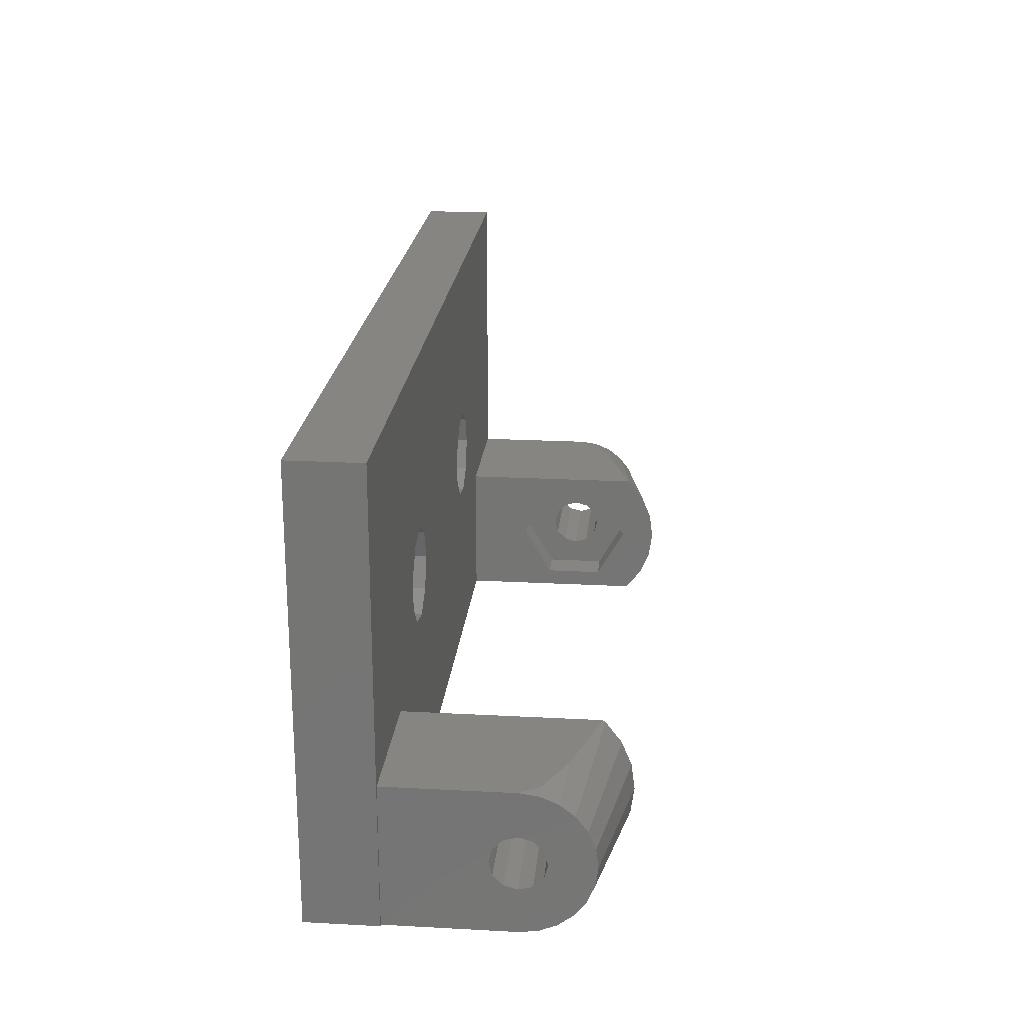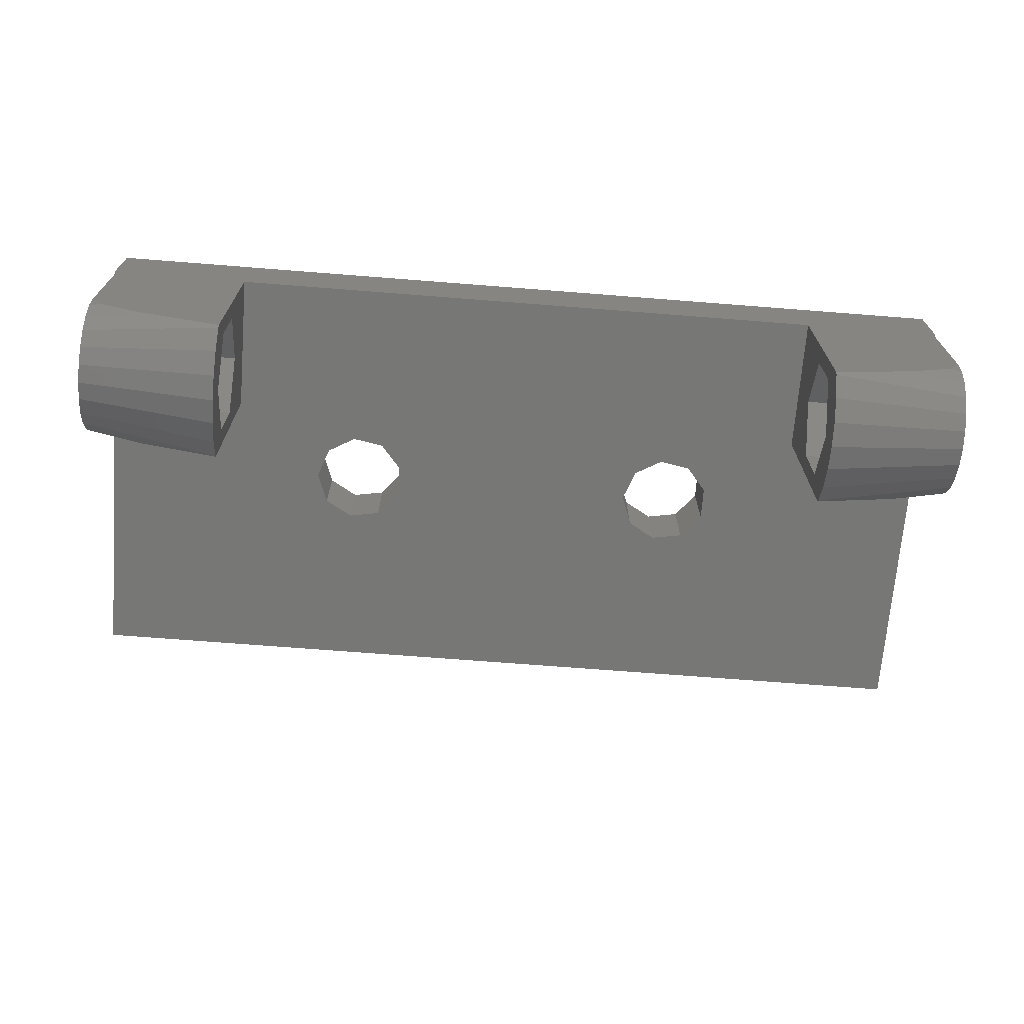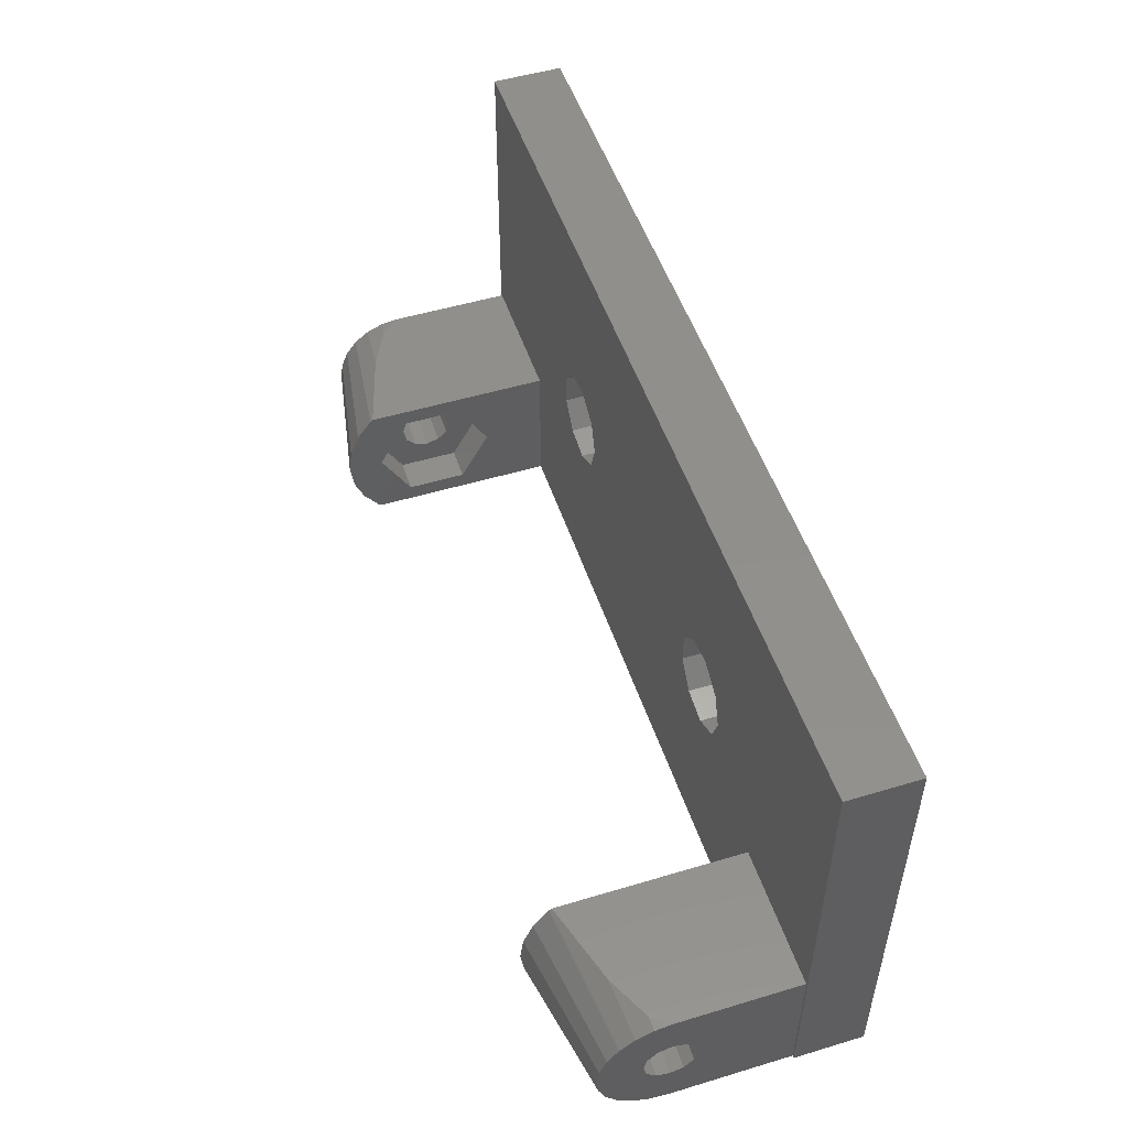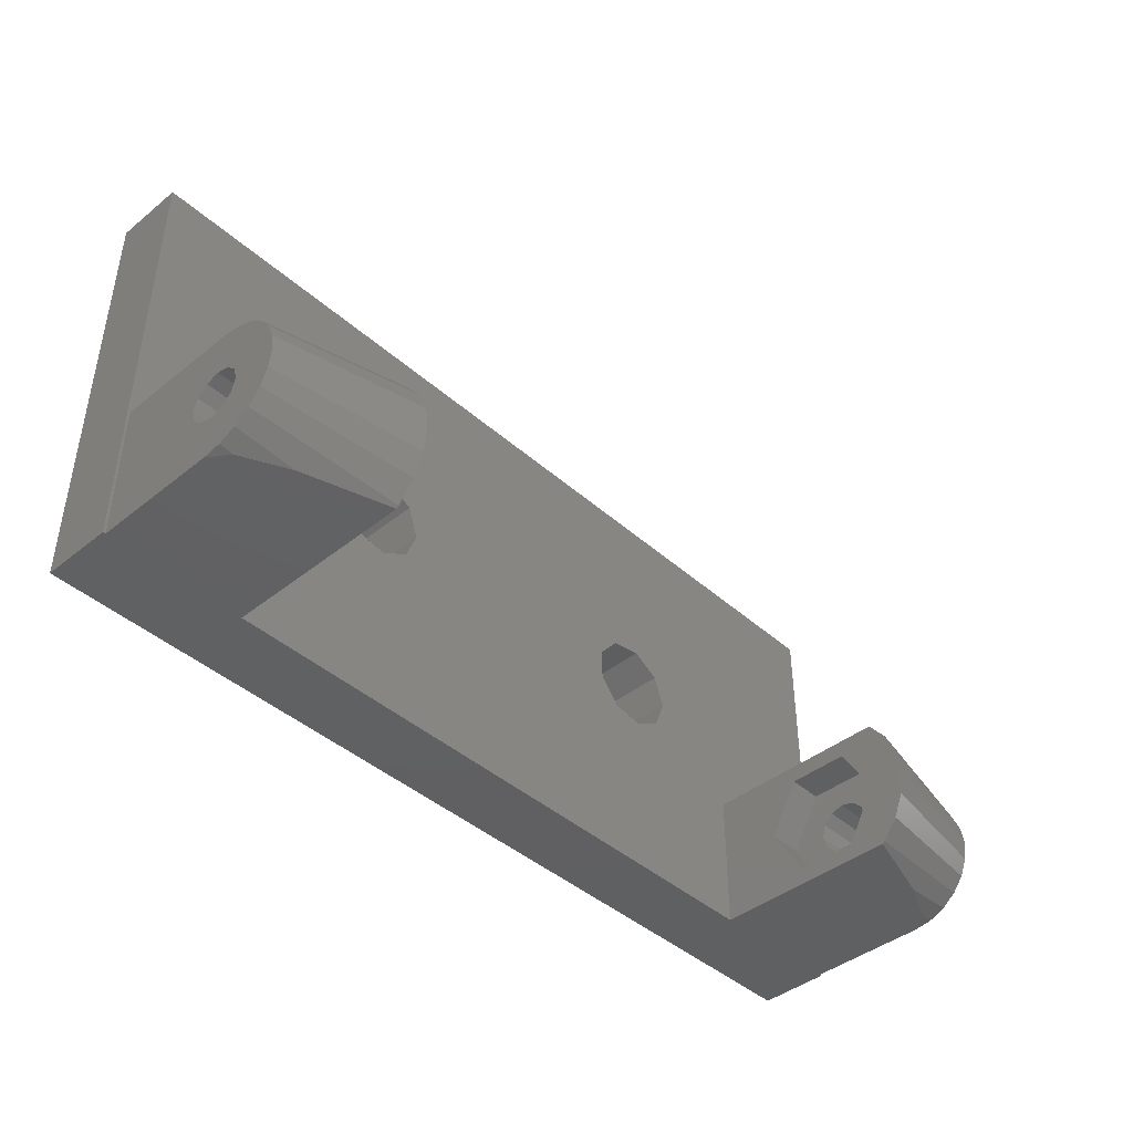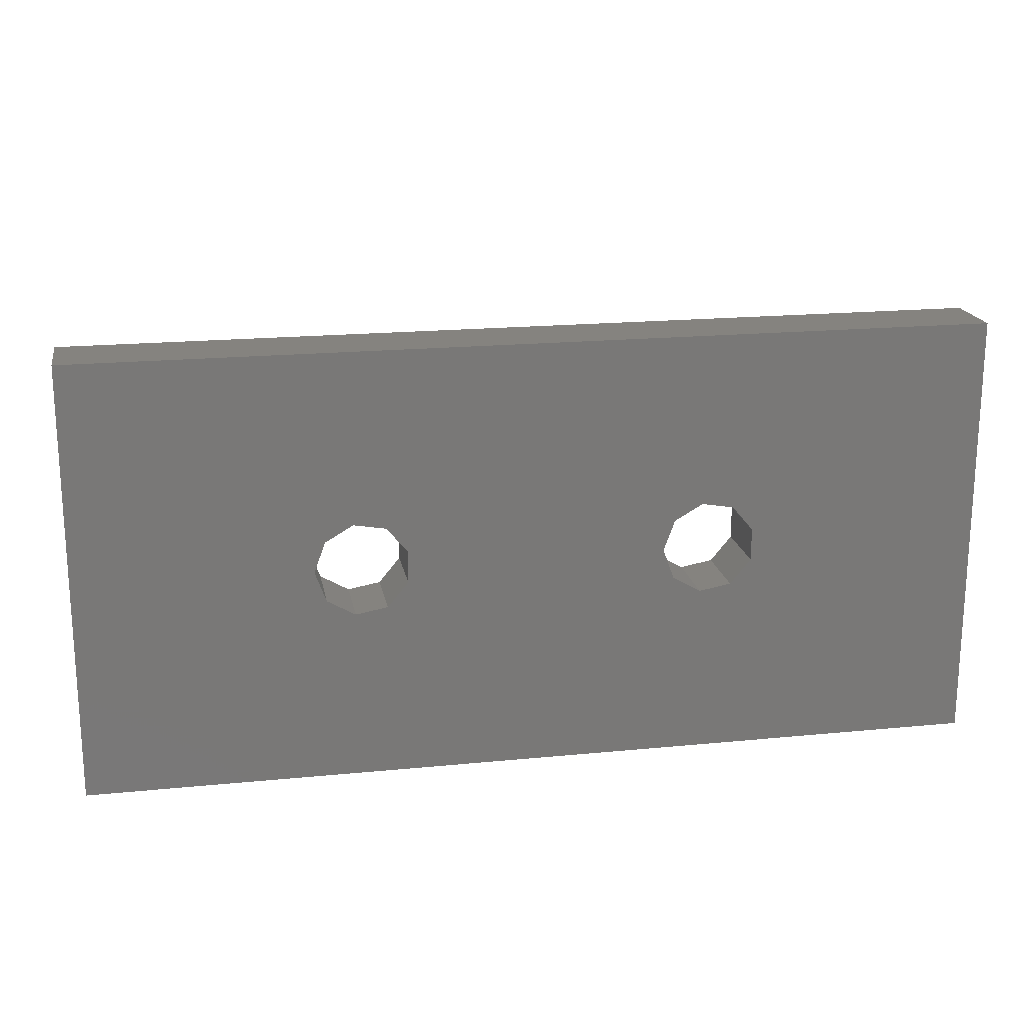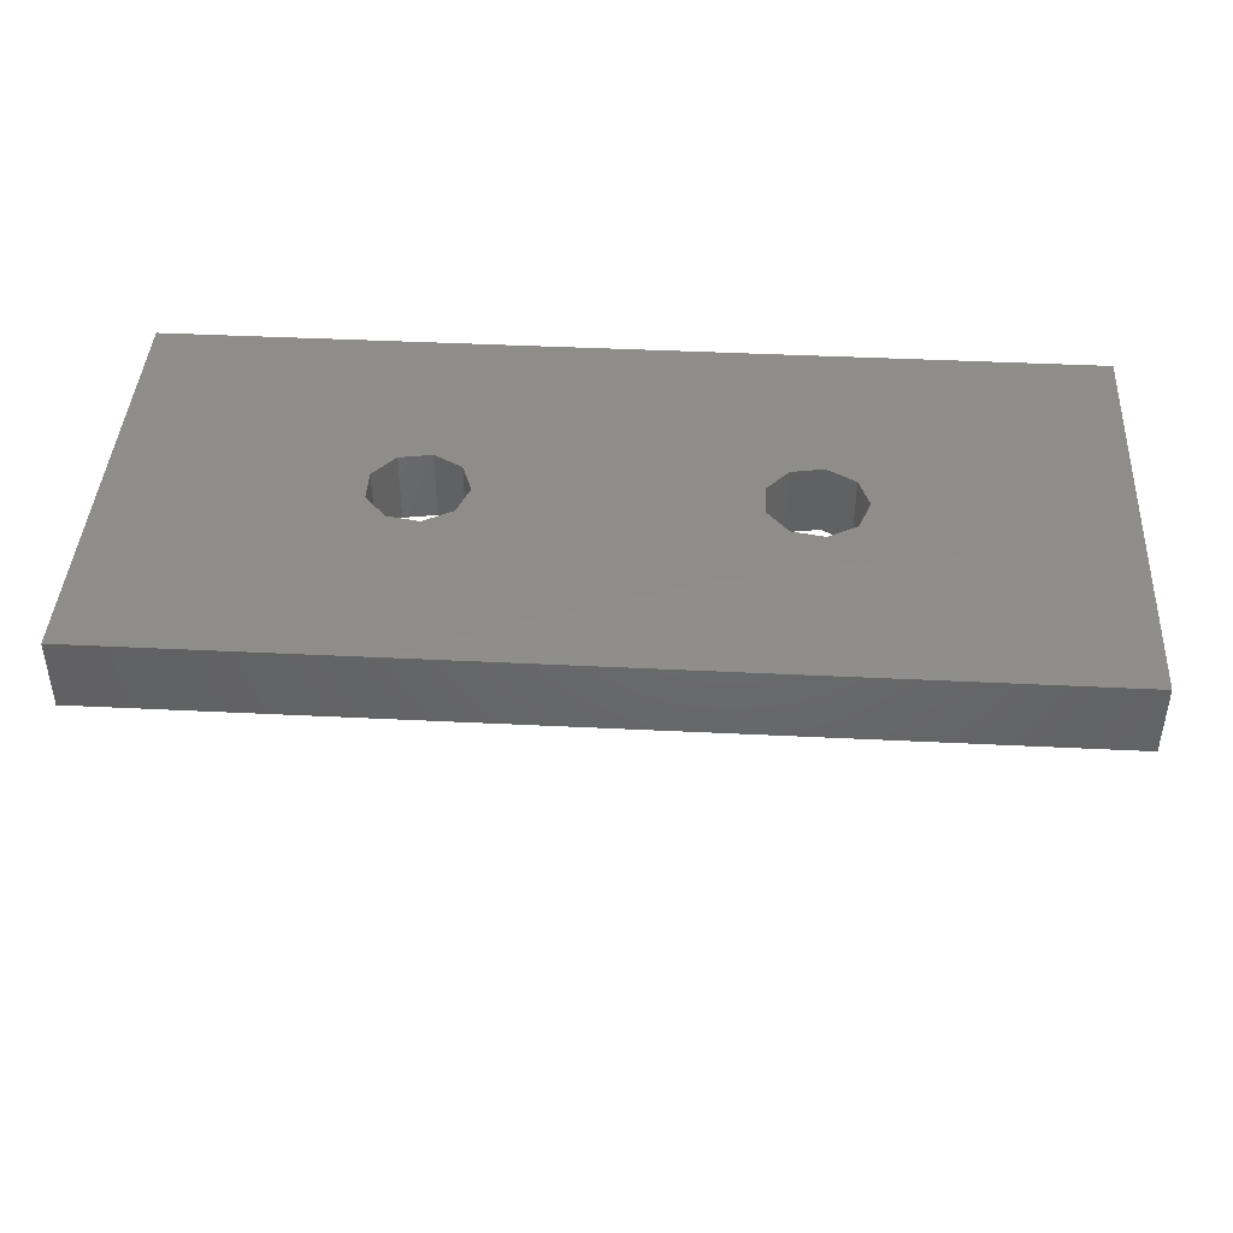
<metadata>
{"format":"stl","ext":"stl","renderer":"f3d","projection":"perspective","resolution":1024,"background":"white","views":[{"elev":21.6,"azim":-84.6,"up":"+Z"},{"elev":-69.6,"azim":175.5,"up":"+Y"},{"elev":51.1,"azim":71.9,"up":"+Z"},{"elev":-42.6,"azim":-46.4,"up":"+Z"},{"elev":18.9,"azim":169.4,"up":"+Z"},{"elev":42.3,"azim":3.4,"up":"+Y"}]}
</metadata>
<code>
# stl→obj: 198 verts, 408 faces
v -26 4 -12.5
v -26 -2.776e-15 -12.5
v -26 4 12.5
v -26 2.776e-15 12.5
v 26 4 -12.5
v 26 -2.776e-15 -12.5
v -7.932 4 1.736
v 8.65 4 2.338
v 26 4 12.5
v -12.54 4 0.9235
v -12.54 4 -0.9235
v -11.35 4 -2.338
v -9.531 4 -2.659
v -7.3 4 -8.882e-16
v -7.932 4 -1.736
v 10.47 4 -2.659
v 8.65 4 -2.338
v -11.35 4 2.338
v -9.531 4 2.659
v 7.463 4 -0.9235
v 7.463 4 0.9235
v 12.07 4 -1.736
v 10.47 4 2.659
v 12.7 4 -8.882e-16
v 12.07 4 1.736
v 26 2.776e-15 12.5
v -25.85 -2.776e-15 -12.5
v -17.85 -2.776e-15 -12.5
v 17.85 -2.776e-15 -12.5
v -7.932 -3.854e-16 -1.736
v -9.531 -5.904e-16 -2.659
v -25.85 -9.992e-16 -4.5
v -17.85 -9.992e-16 -4.5
v 8.65 5.192e-16 2.338
v 10.47 5.904e-16 2.659
v -12.54 -2.05e-16 -0.9235
v -12.54 2.05e-16 0.9235
v -11.35 5.192e-16 2.338
v -9.531 5.904e-16 2.659
v -11.35 -5.192e-16 -2.338
v 7.463 2.05e-16 0.9235
v 7.463 -2.05e-16 -0.9235
v 12.07 3.854e-16 1.736
v 17.85 -9.992e-16 -4.5
v 25.85 -9.992e-16 -4.5
v 8.65 -5.192e-16 -2.338
v 25.85 -2.776e-15 -12.5
v 12.7 0 0
v -7.3 0 0
v -7.932 3.854e-16 1.736
v 10.47 -5.904e-16 -2.659
v 12.07 -3.854e-16 -1.736
v -25.85 -7 -12.5
v -25.85 -6.25 -9.799
v -25.85 -7 -10
v -25.85 -5.701 -9.25
v -25.85 -5.5 -8.5
v -25.85 -5.701 -7.75
v -25.85 -6.25 -7.201
v -25.85 -7 -7
v -25.85 -7.75 -7.201
v -25.85 -8.299 -7.75
v -25.85 -11 -8.5
v -25.85 -8.5 -8.5
v -25.85 -10.86 -7.465
v -25.85 -10.46 -6.5
v -25.85 -9.828 -5.672
v -25.85 -9 -5.036
v -25.85 -8.035 -4.636
v -25.85 -7 -4.5
v -17.85 -3.255 -12.5
v -17.85 -10.74 -12.5
v -25.19 -7.949 -12.5
v -23.53 -8.833 -12.5
v -25.1 -8.072 -12.5
v -21.01 -9.781 -12.5
v -22.55 -9.309 -12.5
v -17.85 -7 -4.5
v -17.85 -7 -5.512
v -17.85 -3.55 -8.5
v -17.85 -5.275 -5.512
v -17.85 -1.5 -8.5
v -17.85 -1.687 -9.924
v -17.85 -2.237 -11.25
v -17.85 -3.111 -12.39
v -25.1 -8.072 -4.5
v -24.64 -8.295 -4.5
v -22.55 -9.309 -4.5
v -17.85 -10.74 -4.5
v 17.85 -3.255 -12.5
v 17.85 -3.111 -12.39
v 17.85 -2.237 -11.25
v 17.85 -1.687 -9.924
v 17.85 -3.55 -8.5
v 17.85 -1.5 -8.5
v 17.85 -5.275 -5.512
v 17.85 -7 -5.512
v 17.85 -7 -4.5
v 17.85 -10.74 -12.5
v 25.85 -7 -12.5
v 25.19 -7.949 -12.5
v 25.1 -8.072 -12.5
v 23.53 -8.833 -12.5
v 21.01 -9.781 -12.5
v 22.55 -9.309 -12.5
v 25.85 -5.701 -9.25
v 25.85 -7 -4.5
v 25.85 -7 -7
v 25.85 -6.25 -9.799
v 25.85 -7 -10
v 25.85 -8.299 -7.75
v 25.85 -7.75 -7.201
v 25.85 -9 -5.036
v 25.85 -8.035 -4.636
v 25.85 -9.828 -5.672
v 25.85 -8.5 -8.5
v 25.85 -6.25 -7.201
v 25.85 -5.701 -7.75
v 25.85 -5.5 -8.5
v 25.85 -11 -8.5
v 25.85 -10.46 -6.5
v 25.85 -10.86 -7.465
v 17.85 -10.74 -4.5
v 22.55 -9.309 -4.5
v 24.64 -8.295 -4.5
v 25.1 -8.072 -4.5
v -17.85 -10.89 -4.611
v -17.85 -11.76 -5.75
v -17.85 -12.31 -7.076
v -17.85 -12.5 -8.5
v -25.85 -7.75 -9.799
v -25.85 -8.299 -9.25
v -25.85 -8.035 -12.36
v -25.85 -9 -11.96
v -25.85 -9.828 -11.33
v -25.85 -10.46 -10.5
v -25.85 -10.86 -9.535
v -17.85 -12.31 -9.924
v -19.85 -8.5 -8.5
v -19.85 -8.299 -9.25
v -19.85 -8.299 -7.75
v -19.85 -7.75 -7.201
v -19.85 -7 -7
v -19.85 -6.25 -7.201
v -19.85 -5.701 -7.75
v -19.85 -5.5 -8.5
v -19.85 -5.701 -9.25
v -19.85 -6.25 -9.799
v -19.85 -7 -10
v -17.85 -10.89 -12.39
v -17.85 -11.76 -11.25
v -17.85 -10.45 -8.5
v -17.85 -8.725 -5.512
v -17.85 -5.275 -11.49
v -17.85 -8.725 -11.49
v -19.85 -3.55 -8.5
v -19.85 -5.275 -11.49
v -19.85 -5.275 -5.512
v -19.85 -8.725 -5.512
v 19.85 -8.725 -5.512
v 17.85 -8.725 -5.512
v 19.85 -5.275 -5.512
v 19.85 -3.55 -8.5
v 17.85 -10.89 -12.39
v 17.85 -11.76 -11.25
v 17.85 -8.725 -11.49
v 17.85 -12.31 -9.924
v 17.85 -10.45 -8.5
v 17.85 -12.5 -8.5
v 17.85 -12.31 -7.076
v 17.85 -5.275 -11.49
v 17.85 -11.76 -5.75
v 17.85 -10.89 -4.611
v 25.85 -9.828 -11.33
v 25.85 -9 -11.96
v 25.85 -8.035 -12.36
v 25.85 -8.299 -9.25
v 25.85 -7.75 -9.799
v 25.85 -10.86 -9.535
v 25.85 -10.46 -10.5
v 19.85 -7 -10
v 19.85 -6.25 -9.799
v 19.85 -5.701 -9.25
v 19.85 -5.5 -8.5
v 19.85 -5.701 -7.75
v 19.85 -6.25 -7.201
v 19.85 -7 -7
v 19.85 -7.75 -7.201
v 19.85 -8.299 -7.75
v 19.85 -8.5 -8.5
v -19.85 -7.75 -9.799
v -19.85 -8.725 -11.49
v -19.85 -10.45 -8.5
v 19.85 -10.45 -8.5
v 19.85 -8.725 -11.49
v 19.85 -5.275 -11.49
v 19.85 -8.299 -9.25
v 19.85 -7.75 -9.799
f 1 2 3
f 3 2 4
f 1 5 2
f 2 5 6
f 7 3 5
f 8 3 9
f 1 3 10
f 1 10 11
f 1 11 12
f 1 12 5
f 12 13 5
f 14 5 15
f 16 5 17
f 18 3 19
f 19 3 7
f 14 7 5
f 10 3 18
f 20 3 21
f 17 3 20
f 5 3 17
f 22 5 16
f 8 9 23
f 5 22 9
f 22 24 9
f 24 25 9
f 25 23 9
f 21 3 8
f 15 5 13
f 9 3 4
f 26 9 4
f 27 2 6
f 28 27 6
f 4 2 27
f 29 30 31
f 4 27 32
f 4 32 33
f 29 28 6
f 34 35 26
f 4 33 36
f 4 36 37
f 4 37 38
f 4 38 39
f 40 33 31
f 36 33 40
f 41 4 42
f 34 4 41
f 35 43 26
f 26 4 34
f 44 45 43
f 42 4 46
f 47 29 6
f 45 47 6
f 43 48 44
f 26 45 6
f 26 43 45
f 29 31 33
f 33 28 29
f 29 49 30
f 29 50 49
f 29 39 50
f 29 4 39
f 29 46 4
f 29 51 46
f 29 52 51
f 29 48 52
f 29 44 48
f 6 5 9
f 26 6 9
f 18 38 37
f 10 18 37
f 10 37 36
f 11 10 36
f 39 38 19
f 19 38 18
f 50 39 7
f 7 39 19
f 49 50 14
f 14 50 7
f 49 14 30
f 30 14 15
f 31 30 15
f 13 31 15
f 40 31 13
f 12 40 13
f 36 40 12
f 11 36 12
f 8 34 41
f 21 8 41
f 21 41 42
f 20 21 42
f 35 34 23
f 23 34 8
f 43 35 25
f 25 35 23
f 48 43 24
f 24 43 25
f 48 24 52
f 52 24 22
f 51 52 22
f 16 51 22
f 46 51 16
f 17 46 16
f 42 46 17
f 20 42 17
f 27 53 32
f 54 53 55
f 32 53 54
f 32 54 56
f 32 57 58
f 58 59 32
f 59 60 32
f 60 61 32
f 62 63 61
f 64 63 62
f 61 63 65
f 61 65 32
f 32 65 66
f 32 66 67
f 32 67 68
f 32 68 69
f 32 69 70
f 57 32 56
f 27 28 53
f 53 28 71
f 53 71 72
f 73 74 75
f 53 76 77
f 53 72 76
f 53 77 74
f 53 74 73
f 33 78 79
f 80 33 81
f 81 33 79
f 82 33 80
f 83 33 82
f 28 33 83
f 28 83 84
f 28 84 85
f 28 85 71
f 33 32 70
f 86 33 70
f 87 33 86
f 88 33 87
f 78 33 88
f 89 78 88
f 29 90 91
f 29 91 92
f 29 92 93
f 29 93 44
f 94 44 95
f 44 94 96
f 96 97 44
f 44 97 98
f 95 44 93
f 47 90 29
f 99 90 47
f 99 47 100
f 99 100 101
f 99 101 102
f 99 102 103
f 104 103 105
f 99 103 104
f 100 47 45
f 106 100 45
f 107 108 45
f 109 110 100
f 111 112 113
f 112 107 114
f 112 108 107
f 113 115 116
f 113 116 111
f 114 113 112
f 108 117 45
f 117 118 45
f 118 119 45
f 119 106 45
f 106 109 100
f 120 121 122
f 120 115 121
f 120 116 115
f 45 44 98
f 123 45 98
f 124 45 123
f 125 45 124
f 126 45 125
f 107 45 126
f 69 86 70
f 87 86 69
f 88 87 69
f 68 88 69
f 127 89 88
f 68 127 88
f 127 68 67
f 128 127 67
f 128 67 66
f 129 128 66
f 129 66 65
f 130 129 65
f 130 65 63
f 131 55 53
f 131 53 132
f 53 133 132
f 133 134 132
f 134 135 132
f 135 136 132
f 136 137 132
f 137 63 132
f 63 64 132
f 138 130 63
f 137 138 63
f 139 140 64
f 64 140 132
f 141 139 62
f 62 139 64
f 142 141 61
f 61 141 62
f 143 142 60
f 60 142 61
f 143 60 144
f 144 60 59
f 145 144 59
f 58 145 59
f 146 145 58
f 57 146 58
f 147 146 57
f 56 147 57
f 148 147 56
f 54 148 56
f 55 149 148
f 54 55 148
f 53 73 133
f 73 75 133
f 75 74 133
f 133 74 134
f 74 77 134
f 77 76 134
f 134 76 135
f 72 150 76
f 76 150 135
f 89 127 128
f 130 89 129
f 129 89 128
f 138 89 130
f 151 89 138
f 150 89 151
f 72 89 150
f 152 89 72
f 152 153 89
f 82 80 83
f 71 154 72
f 154 155 72
f 155 152 72
f 78 89 79
f 153 79 89
f 80 84 83
f 80 85 84
f 80 71 85
f 80 154 71
f 154 80 156
f 154 156 157
f 80 81 158
f 156 80 158
f 159 79 153
f 81 79 159
f 81 159 158
f 160 161 162
f 162 161 97
f 162 97 96
f 163 162 96
f 94 163 96
f 90 99 91
f 91 99 164
f 91 164 165
f 166 165 167
f 168 169 170
f 166 169 168
f 171 91 166
f 97 123 98
f 161 123 97
f 166 167 169
f 91 165 166
f 94 91 171
f 94 95 91
f 91 95 93
f 91 93 92
f 168 170 172
f 168 172 173
f 168 173 123
f 168 123 161
f 99 104 164
f 164 104 174
f 104 105 174
f 174 105 175
f 175 105 103
f 103 102 175
f 175 102 176
f 176 102 101
f 176 101 100
f 177 100 178
f 178 100 110
f 120 100 177
f 120 177 116
f 179 100 120
f 180 100 179
f 174 100 180
f 175 100 174
f 176 100 175
f 181 110 109
f 182 181 109
f 109 106 183
f 182 109 183
f 106 119 184
f 183 106 184
f 119 118 185
f 184 119 185
f 118 117 186
f 185 118 186
f 108 187 117
f 117 187 186
f 112 188 108
f 108 188 187
f 112 111 188
f 188 111 189
f 111 116 189
f 189 116 190
f 120 167 179
f 169 167 120
f 122 169 120
f 170 169 122
f 121 170 122
f 172 170 121
f 115 172 121
f 173 172 115
f 113 173 115
f 123 173 113
f 124 123 113
f 125 124 113
f 114 125 113
f 126 125 114
f 107 126 114
f 191 131 140
f 140 131 132
f 151 138 137
f 136 151 137
f 150 151 136
f 135 150 136
f 191 149 55
f 131 191 55
f 156 158 159
f 145 146 156
f 144 156 159
f 157 156 192
f 192 156 148
f 140 139 193
f 192 148 149
f 192 191 193
f 192 149 191
f 193 141 159
f 141 142 159
f 146 147 156
f 142 143 159
f 143 144 159
f 144 145 156
f 148 156 147
f 191 140 193
f 139 141 193
f 153 152 159
f 159 152 193
f 152 155 193
f 193 155 192
f 192 155 154
f 157 192 154
f 194 160 195
f 187 160 162
f 184 162 163
f 195 163 196
f 187 162 186
f 182 183 163
f 183 184 163
f 186 162 185
f 188 160 187
f 197 195 190
f 189 160 188
f 190 160 189
f 195 160 190
f 198 195 197
f 181 195 198
f 182 195 181
f 195 182 163
f 185 162 184
f 160 194 161
f 161 194 168
f 196 163 94
f 171 196 94
f 166 195 196
f 171 166 196
f 194 195 168
f 168 195 166
f 167 165 179
f 179 165 180
f 165 164 180
f 180 164 174
f 116 177 190
f 190 177 197
f 177 178 197
f 197 178 198
f 198 178 110
f 181 198 110

</code>
